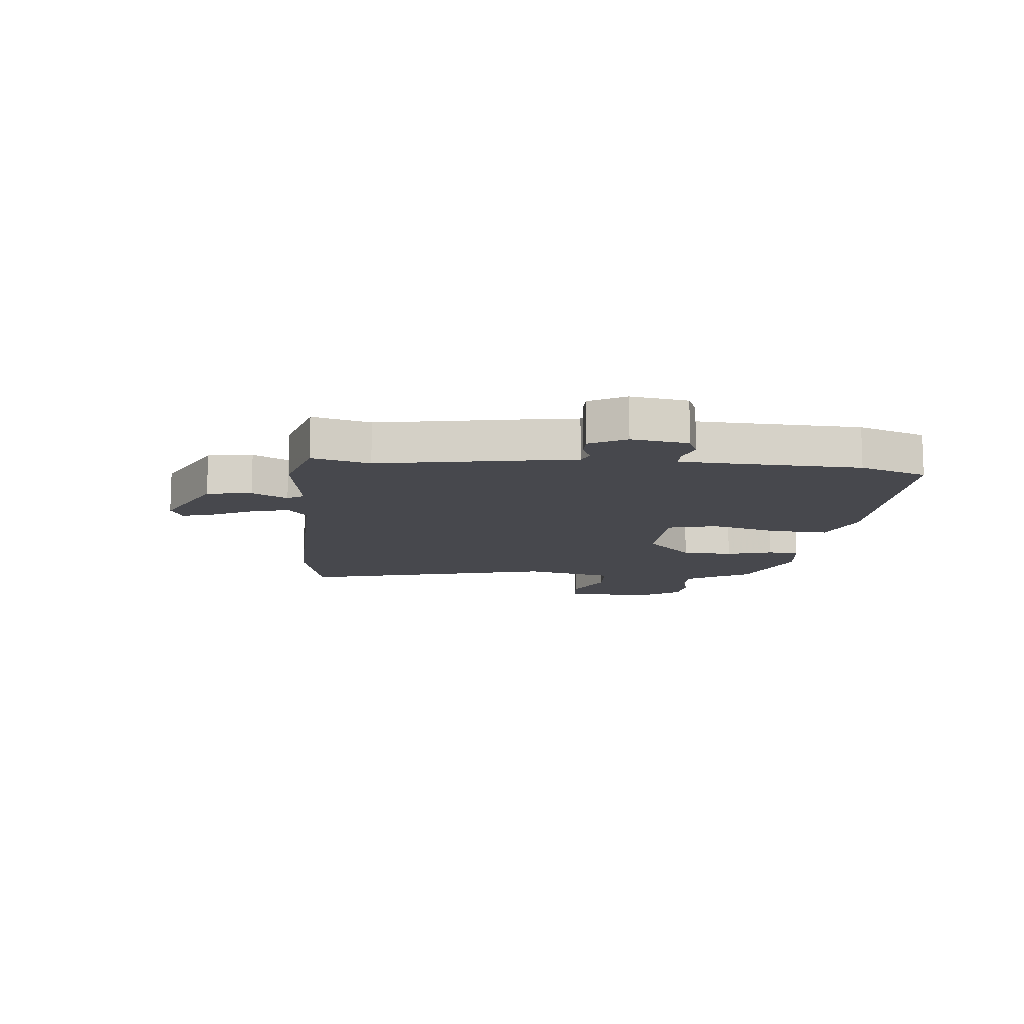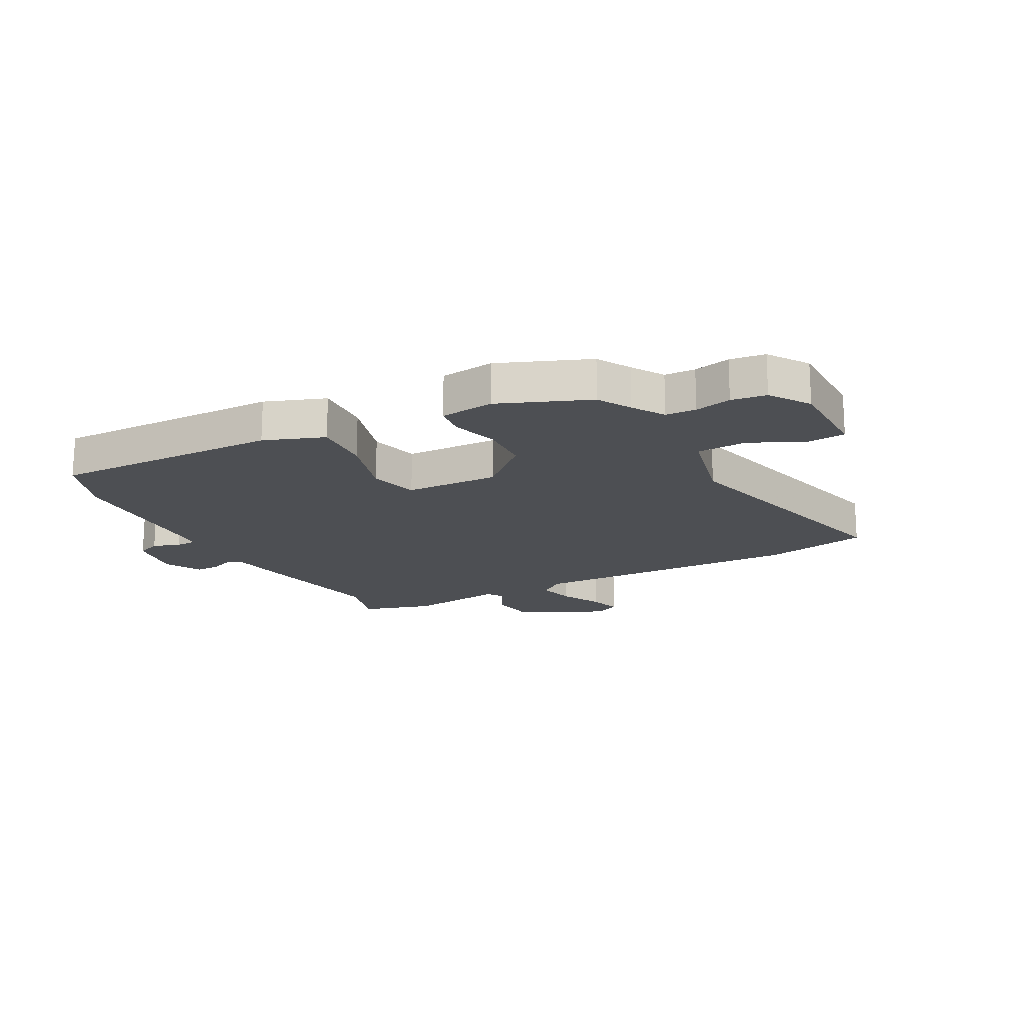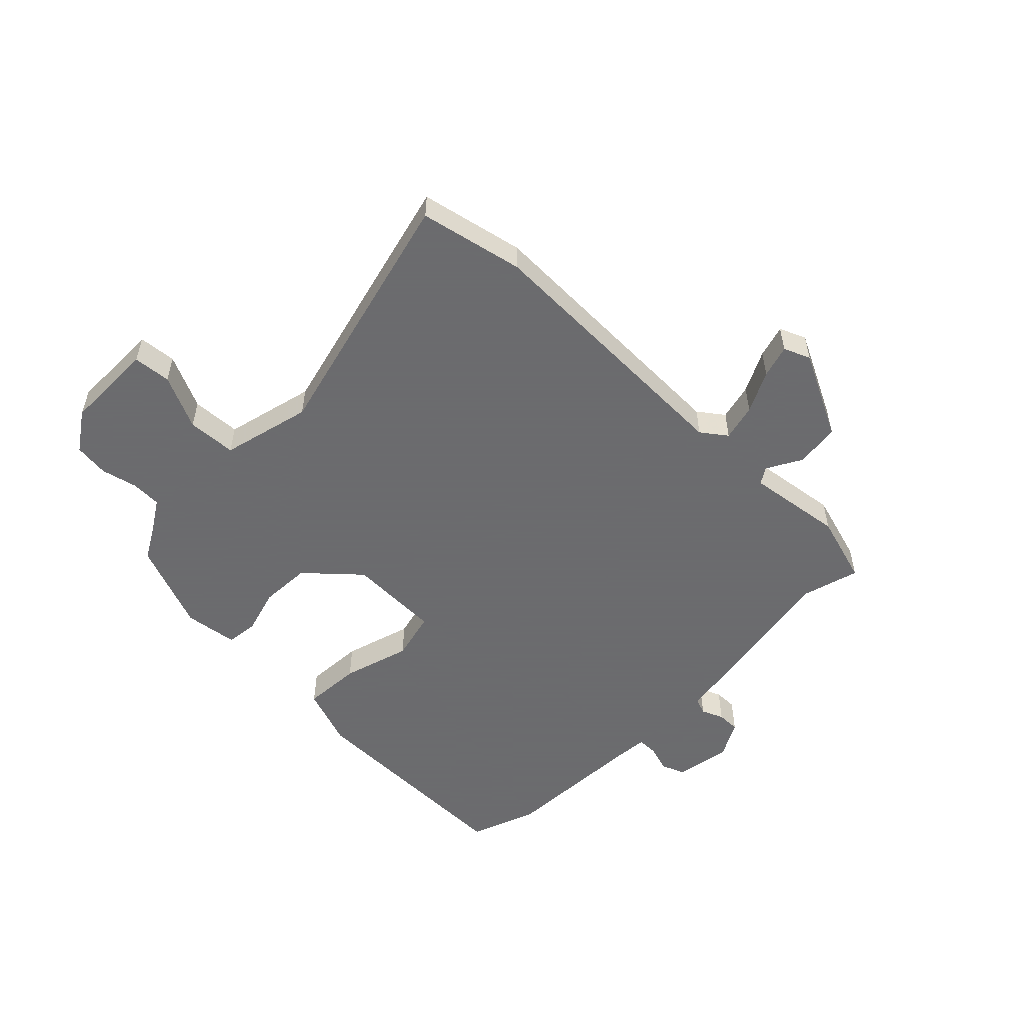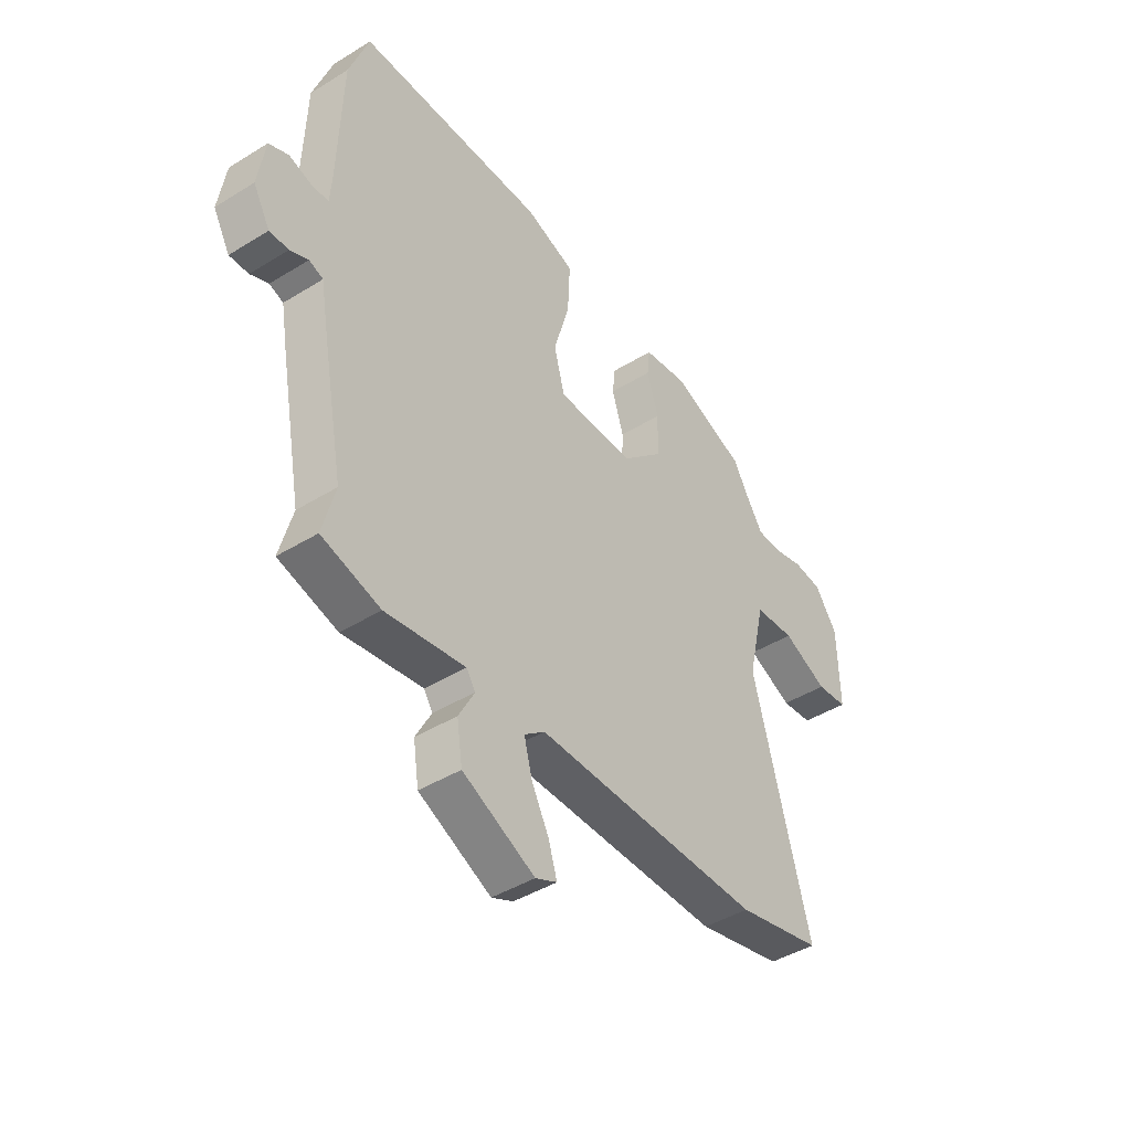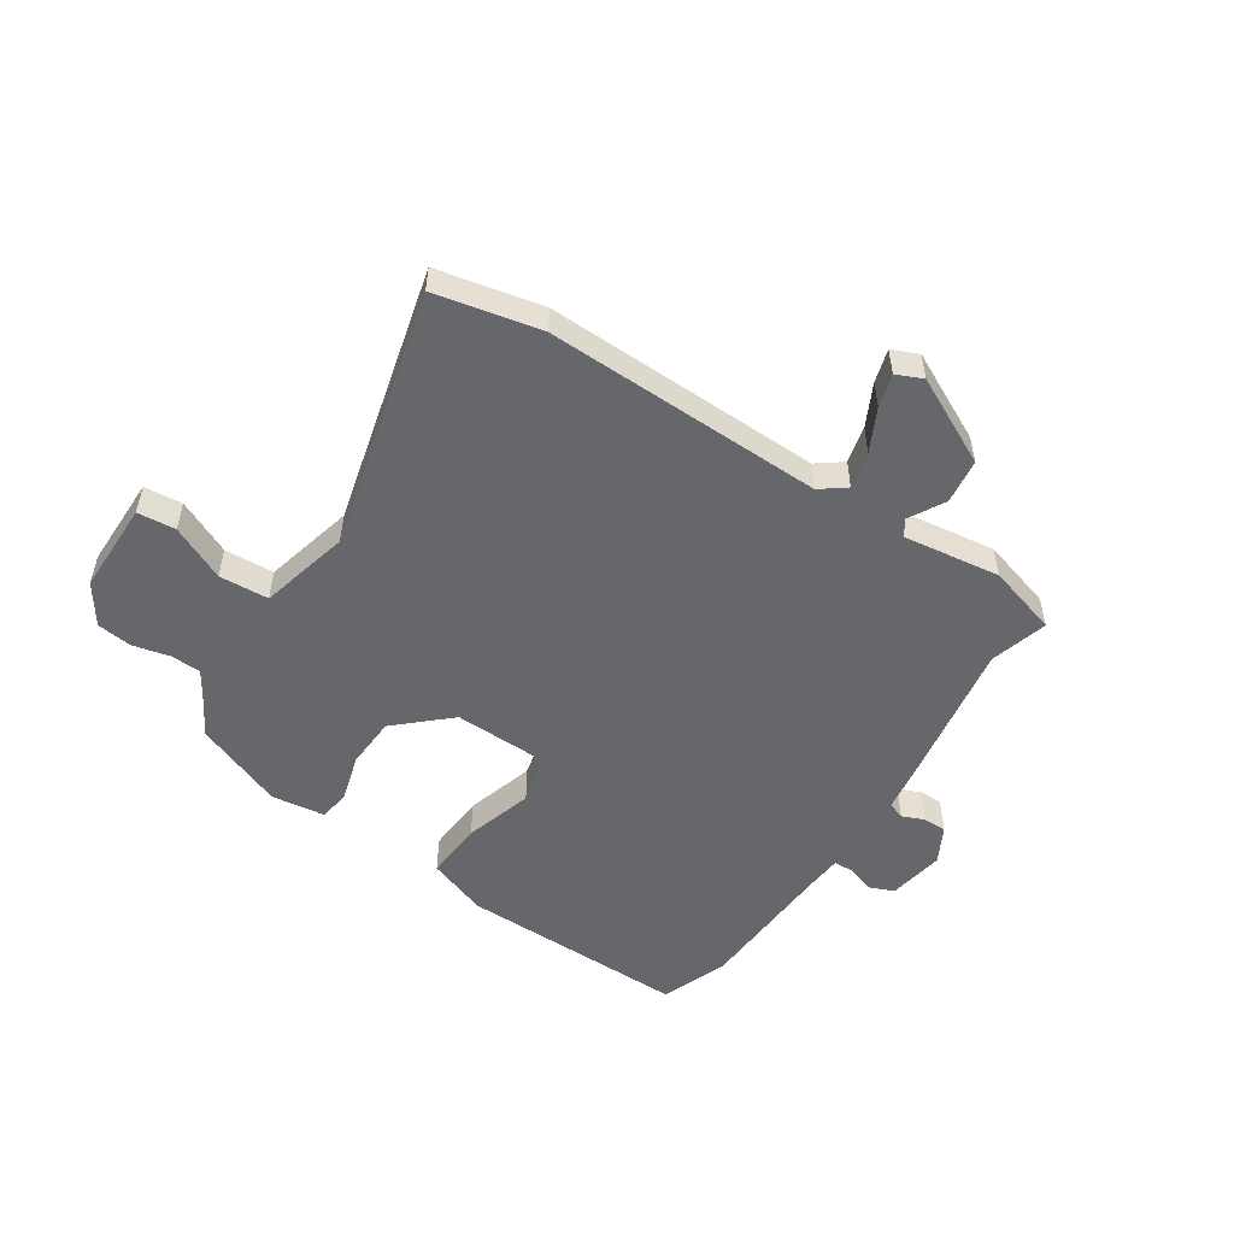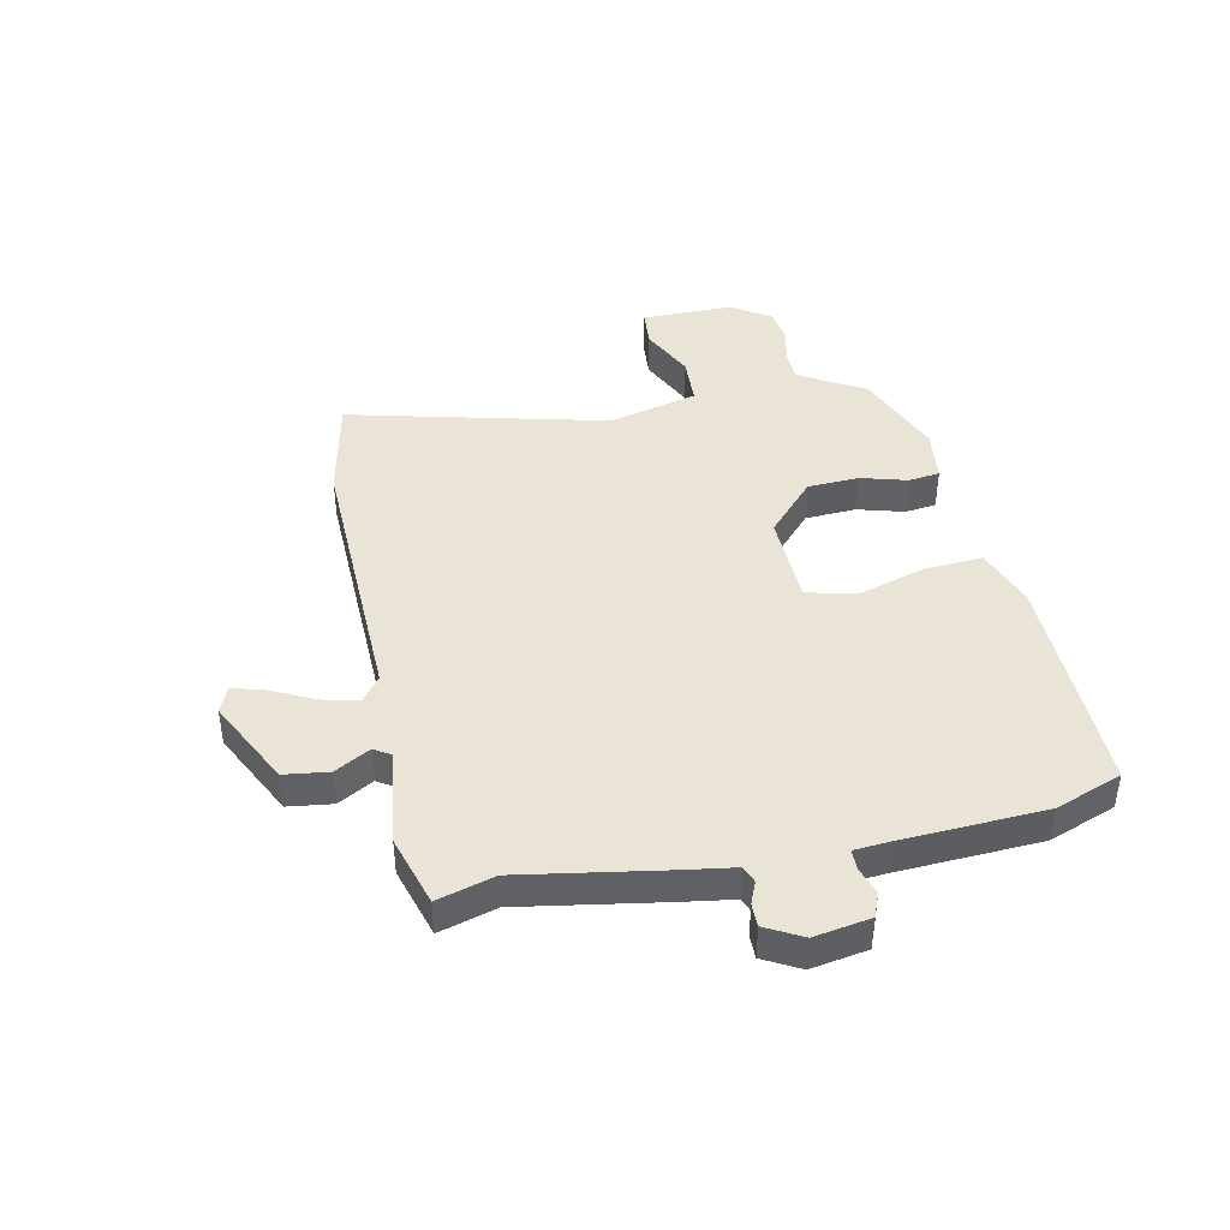
<metadata>
{"format":"obj","ext":"obj","renderer":"f3d","projection":"perspective","resolution":1024,"background":"white","views":[{"elev":-11.8,"azim":-96.1,"up":"+Y"},{"elev":-17.6,"azim":27.2,"up":"+Y"},{"elev":-53.5,"azim":134.6,"up":"+Y"},{"elev":-43.4,"azim":-53.9,"up":"+Z"},{"elev":-52.2,"azim":145.8,"up":"+Y"},{"elev":42.6,"azim":-102.9,"up":"+Y"}]}
</metadata>
<code>
v 0.638 0.07 -0.469
v 0.454 0.07 -0.511
v -0.035 0.07 -0.507
v -0.079 0.07 -0.541
v -0.062 0.07 -0.606
v -0.024 0.07 -0.679
v -0.006 0.07 -0.737
v -0.052 0.07 -0.758
v -0.207 0.07 -0.684
v -0.219 0.07 -0.605
v -0.185 0.07 -0.542
v -0.204 0.07 -0.513
v -0.375 0.07 -0.539
v -0.501 0.07 -0.504
v -0.474 0.07 -0.402
v -0.522 0.07 -0.147
v -0.537 0.07 -0.06
v -0.567 0.07 -0.049
v -0.606 0.07 -0.066
v -0.647 0.07 -0.067
v -0.683 0.07 -0.003
v -0.668 0.07 0.097
v -0.626 0.07 0.115
v -0.577 0.07 0.1
v -0.541 0.07 0.101
v -0.537 0.07 0.165
v -0.529 0.07 0.418
v -0.487 0.07 0.537
v -0.083 0.07 0.538
v 0.024 0.07 0.501
v 0.019 0.07 0.397
v -0.015 0.07 0.276
v 0.008 0.07 0.189
v 0.174 0.07 0.187
v 0.264 0.07 0.272
v 0.267 0.07 0.363
v 0.242 0.07 0.445
v 0.248 0.07 0.501
v 0.343 0.07 0.515
v 0.503 0.07 0.454
v 0.537 0.07 0.396
v 0.573 0.07 0.34
v 0.627 0.07 0.339
v 0.691 0.07 0.355
v 0.753 0.07 0.348
v 0.801 0.07 0.279
v 0.804 0.07 0.116
v 0.737 0.07 0.109
v 0.64 0.07 0.153
v 0.553 0.07 0.147
v 0.516 0.07 -0.013
v 0.638 0 -0.469
v 0.454 0 -0.511
v -0.035 0 -0.507
v -0.079 0 -0.541
v -0.062 0 -0.606
v -0.024 0 -0.679
v -0.006 0 -0.737
v -0.052 0 -0.758
v -0.207 0 -0.684
v -0.219 0 -0.605
v -0.185 0 -0.542
v -0.204 0 -0.513
v -0.375 0 -0.539
v -0.501 0 -0.504
v -0.474 0 -0.402
v -0.522 0 -0.147
v -0.537 0 -0.06
v -0.567 0 -0.049
v -0.606 0 -0.066
v -0.647 0 -0.067
v -0.683 0 -0.003
v -0.668 0 0.097
v -0.626 0 0.115
v -0.577 0 0.1
v -0.541 0 0.101
v -0.537 0 0.165
v -0.529 0 0.418
v -0.487 0 0.537
v -0.083 0 0.538
v 0.024 0 0.501
v 0.019 0 0.397
v -0.015 0 0.276
v 0.008 0 0.189
v 0.174 0 0.187
v 0.264 0 0.272
v 0.267 0 0.363
v 0.242 0 0.445
v 0.248 0 0.501
v 0.343 0 0.515
v 0.503 0 0.454
v 0.537 0 0.396
v 0.573 0 0.34
v 0.627 0 0.339
v 0.691 0 0.355
v 0.753 0 0.348
v 0.801 0 0.279
v 0.804 0 0.116
v 0.737 0 0.109
v 0.64 0 0.153
v 0.553 0 0.147
v 0.516 0 -0.013
f 47 48 49
f 46 47 49
f 45 46 49
f 44 45 49
f 43 44 49
f 42 43 49 50
f 41 42 50 51
f 40 41 51
f 39 40 51
f 38 39 51
f 37 38 51
f 36 37 51
f 30 31 32
f 29 30 32
f 28 29 32
f 27 28 32
f 26 27 32
f 25 26 32 33
f 22 23 24
f 21 22 24
f 20 21 24
f 19 20 24
f 18 19 24
f 17 18 24 25
f 25 33 34
f 17 25 34
f 16 17 34
f 15 16 34
f 14 15 34
f 13 14 34
f 12 13 34
f 9 10 11
f 8 9 11
f 7 8 11
f 6 7 11
f 5 6 11
f 4 5 11 12
f 51 1 2 3
f 12 34 35
f 4 12 35
f 3 4 35
f 51 3 35
f 35 36 51
f 100 99 98
f 100 98 97
f 100 97 96
f 100 96 95
f 100 95 94
f 101 100 94 93
f 102 101 93 92
f 102 92 91
f 102 91 90
f 102 90 89
f 102 89 88
f 102 88 87
f 83 82 81
f 83 81 80
f 83 80 79
f 83 79 78
f 83 78 77
f 84 83 77 76
f 75 74 73
f 75 73 72
f 75 72 71
f 75 71 70
f 75 70 69
f 76 75 69 68
f 85 84 76
f 85 76 68
f 85 68 67
f 85 67 66
f 85 66 65
f 85 65 64
f 85 64 63
f 62 61 60
f 62 60 59
f 62 59 58
f 62 58 57
f 62 57 56
f 63 62 56 55
f 54 53 52 102
f 86 85 63
f 86 63 55
f 86 55 54
f 86 54 102
f 102 87 86
f 1 52 53 2
f 2 53 54 3
f 3 54 55 4
f 4 55 56 5
f 5 56 57 6
f 6 57 58 7
f 7 58 59 8
f 8 59 60 9
f 9 60 61 10
f 10 61 62 11
f 11 62 63 12
f 12 63 64 13
f 13 64 65 14
f 14 65 66 15
f 15 66 67 16
f 16 67 68 17
f 17 68 69 18
f 18 69 70 19
f 19 70 71 20
f 20 71 72 21
f 21 72 73 22
f 22 73 74 23
f 23 74 75 24
f 24 75 76 25
f 25 76 77 26
f 26 77 78 27
f 27 78 79 28
f 28 79 80 29
f 29 80 81 30
f 30 81 82 31
f 31 82 83 32
f 32 83 84 33
f 33 84 85 34
f 34 85 86 35
f 35 86 87 36
f 36 87 88 37
f 37 88 89 38
f 38 89 90 39
f 39 90 91 40
f 40 91 92 41
f 41 92 93 42
f 42 93 94 43
f 43 94 95 44
f 44 95 96 45
f 45 96 97 46
f 46 97 98 47
f 47 98 99 48
f 48 99 100 49
f 49 100 101 50
f 50 101 102 51
f 51 102 52 1

</code>
